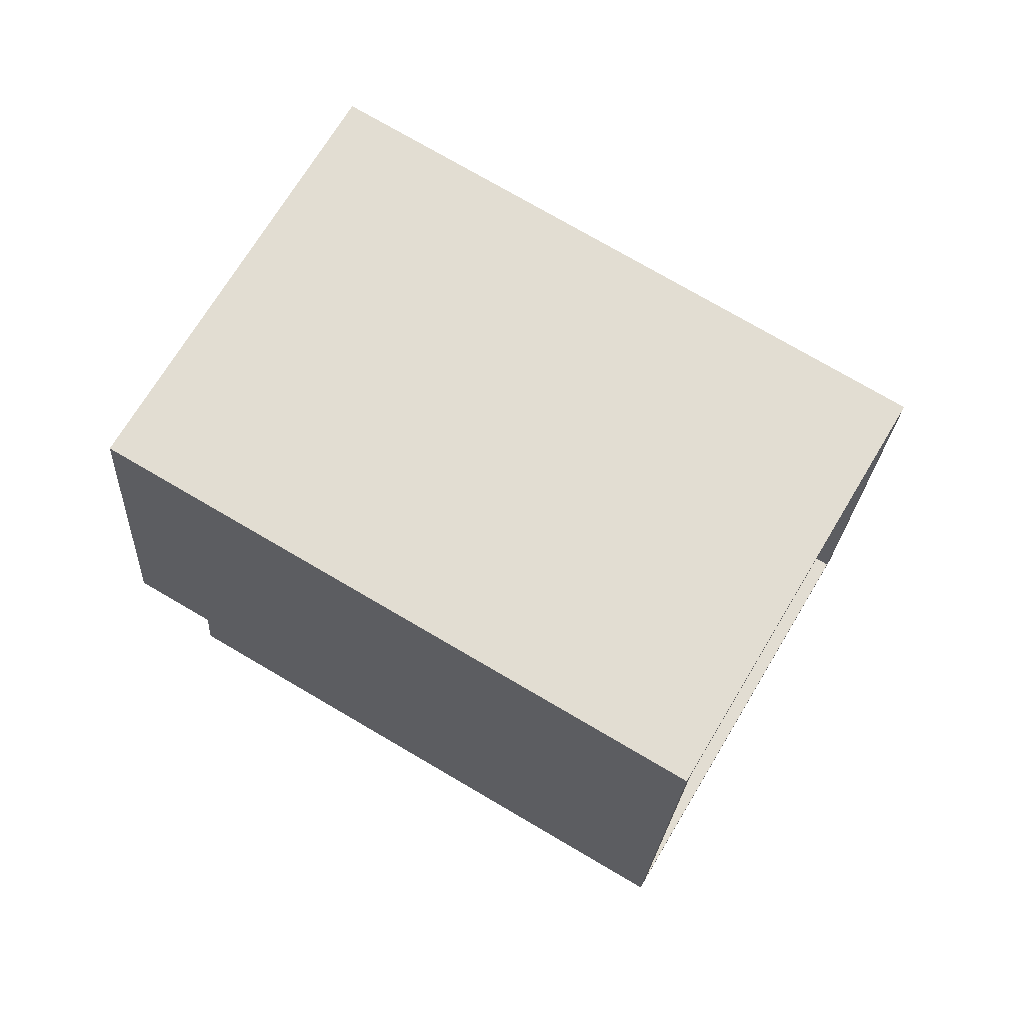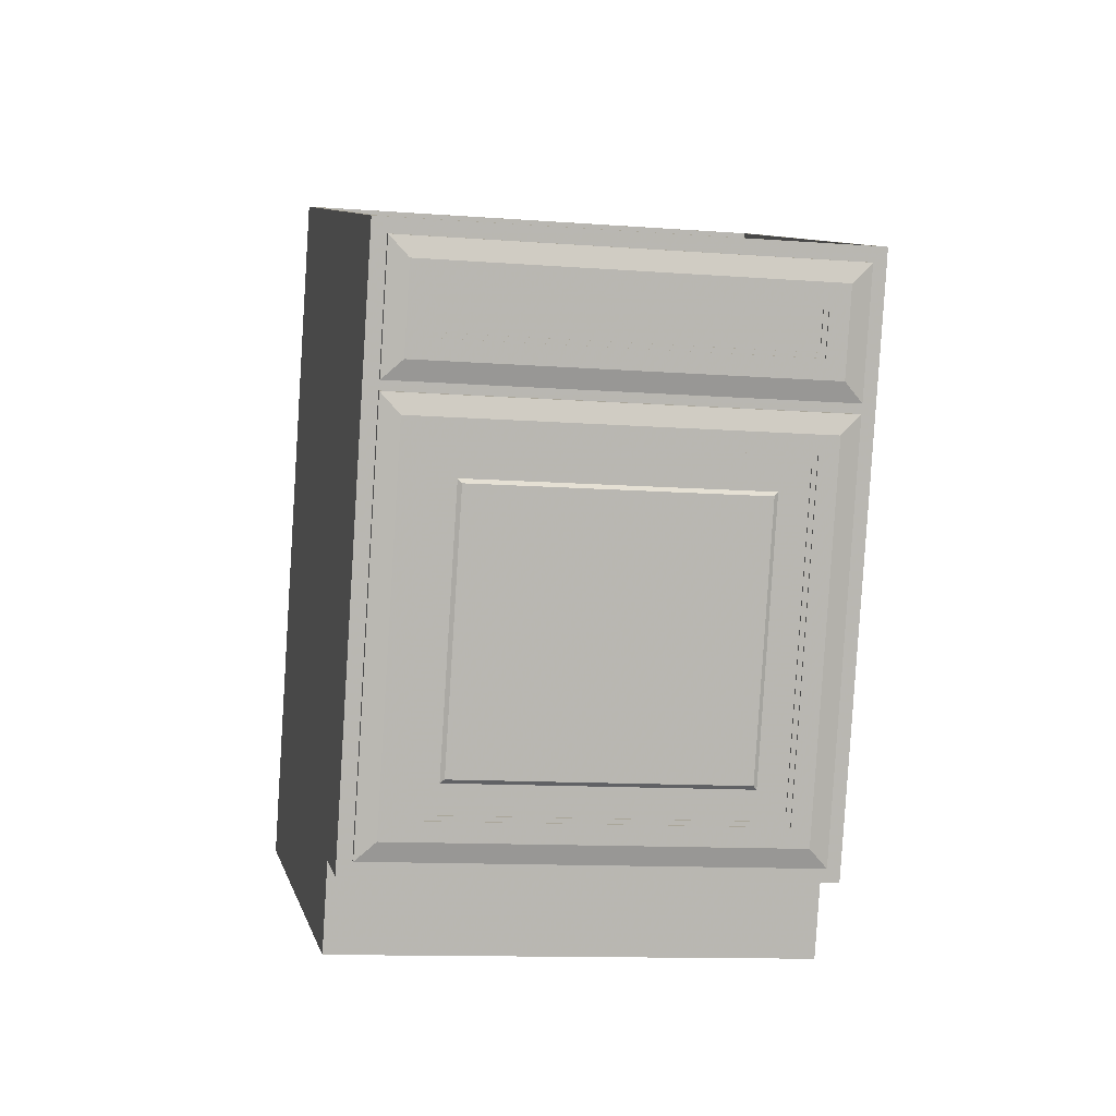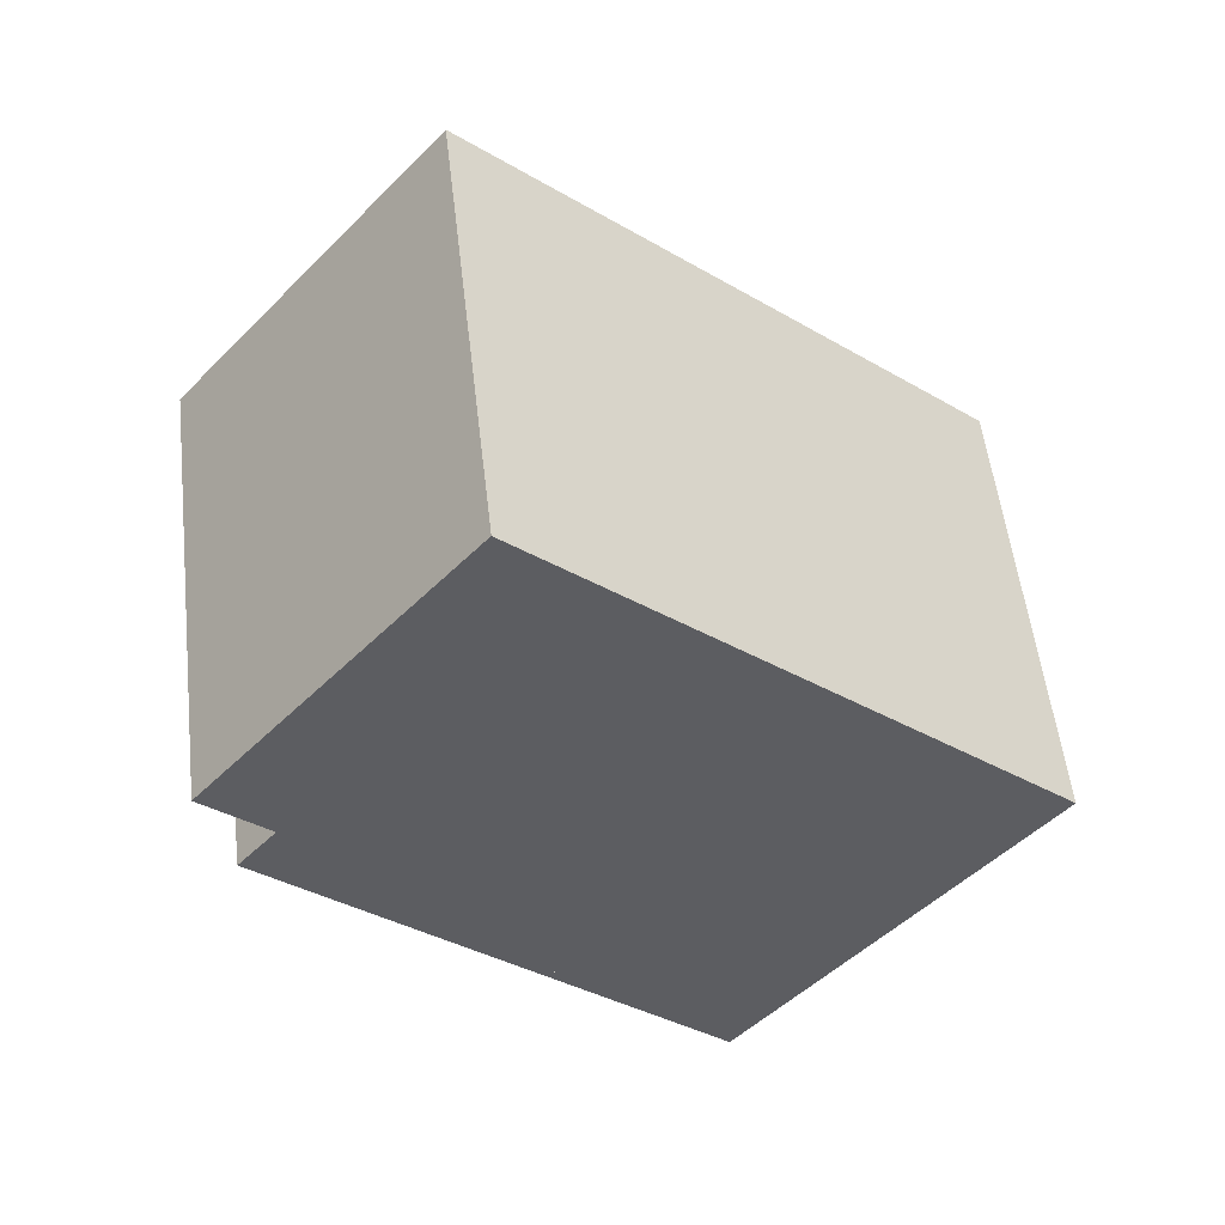
<metadata>
{"format":"obj","ext":"obj","renderer":"f3d","projection":"perspective","resolution":1024,"background":"white","views":[{"elev":16.9,"azim":-51.5,"up":"+Y"},{"elev":-24.8,"azim":30.1,"up":"+Z"},{"elev":9.0,"azim":-102.5,"up":"+Y"}]}
</metadata>
<code>
v 0.09811 0.1972 0.3169
v -0.2283 -0.09961 0.2908
v -0.2313 -0.09646 0.2935
v 0.1011 0.1941 0.3141
v -0.1952 -0.1445 0.3892
v 0.1342 0.1491 0.4126
v 0.1372 0.146 0.4099
v -0.1922 -0.1477 0.3865
v 0.07796 -0.4386 0.1395
v 0.08166 -0.4354 0.1397
v 0.08166 -0.4358 0.1402
v -0.1951 -0.1449 0.3898
v -0.1984 -0.1483 0.3901
v -0.1951 -0.1453 0.3903
v 0.07768 -0.4384 0.1389
v 0.07835 -0.4387 0.14
v -0.1988 -0.1482 0.3895
v -0.1979 -0.1482 0.3905
v 0.08153 -0.4363 0.1407
v 0.08151 -0.435 0.1392
v 0.04545 -0.3869 0.04342
v -0.1991 -0.1479 0.3889
v -0.1952 -0.1458 0.3907
v 0.07882 -0.4387 0.1405
v 0.04162 -0.3904 0.04315
v -0.1974 -0.148 0.3909
v 0.08126 -0.4368 0.141
v -0.2351 -0.09987 0.2932
v -0.1955 -0.1463 0.391
v 0.07935 -0.4385 0.1409
v -0.1968 -0.1477 0.3912
v 0.08088 -0.4373 0.1412
v -0.1959 -0.1468 0.3912
v 0.07989 -0.4382 0.1411
v -0.1963 -0.1473 0.3913
v 0.08042 -0.4378 0.1412
v 0.4112 -0.1416 0.1631
v 0.4149 -0.1383 0.1634
v 0.4149 -0.1387 0.1639
v 0.1381 0.1522 0.4134
v 0.1348 0.1488 0.4137
v 0.1381 0.1518 0.414
v 0.4109 -0.1413 0.1626
v 0.4116 -0.1417 0.1637
v 0.138 0.1526 0.4129
v 0.1344 0.1489 0.4132
v 0.1353 0.1489 0.4142
v 0.4148 -0.1392 0.1643
v 0.4147 -0.1379 0.1628
v 0.3787 -0.08985 0.06709
v 0.138 0.1513 0.4144
v 0.412 -0.1416 0.1641
v 0.3748 -0.09327 0.06681
v 0.1019 0.2006 0.3171
v 0.1358 0.149 0.4146
v 0.4145 -0.1397 0.1647
v 0.1377 0.1508 0.4147
v 0.4126 -0.1414 0.1645
v 0.1364 0.1494 0.4148
v 0.4141 -0.1402 0.1648
v 0.1374 0.1502 0.4149
v 0.4131 -0.1411 0.1648
v 0.1369 0.1498 0.4149
v 0.4136 -0.1407 0.1649
v 0.3794 -0.08213 0.05854
v 0.03774 -0.3926 0.03134
v 0.03473 -0.3895 0.03406
v 0.3824 -0.08529 0.05582
v 0.07734 -0.4463 0.1472
v 0.4251 -0.1421 0.169
v 0.3767 -0.1108 0.06943
v 0.08035 -0.4494 0.1445
v 0.4221 -0.1389 0.1717
v 0.06262 -0.3909 0.04712
v 0.4062 -0.1502 0.1478
v 0.3679 -0.1332 0.08575
v 0.09212 -0.4302 0.1255
v 0.0845 -0.3859 0.06562
v 0.1009 -0.4078 0.1091
v 0.3843 -0.1551 0.1293
v 0.08375 -0.3851 0.0663
v 0.3836 -0.1543 0.13
v 0.3672 -0.1325 0.08643
v 0.365 -0.1381 0.09051
v 0.1001 -0.407 0.1098
v 0.08922 -0.3839 0.07092
v 0.1023 -0.4014 0.1057
v 0.3781 -0.1555 0.1253
v 0.08846 -0.3831 0.0716
v 0.3773 -0.1547 0.126
v 0.3642 -0.1373 0.09119
v 0.1016 -0.4006 0.1064
v 0.03124 -0.385 0.02547
v -0.1067 -0.2003 -0.3516
v 0.03425 -0.3882 0.02275
v -0.1097 -0.1971 -0.3488
v -0.08182 -0.1985 -0.3358
v 0.379 -0.08086 0.04723
v 0.235 0.1102 -0.3244
v 0.04602 -0.3689 0.00371
v 0.2322 0.0815 -0.3135
v 0.3759 -0.0777 0.04995
v 0.238 0.1071 -0.3271
v -0.05995 -0.1936 -0.3173
v 0.2235 0.0591 -0.2972
v 0.3601 -0.08893 0.02602
v 0.05478 -0.3465 -0.01261
v -0.0607 -0.1928 -0.3166
v 0.3382 -0.09385 0.007519
v 0.2227 0.05989 -0.2965
v 0.05403 -0.3458 -0.01193
v 0.3375 -0.09306 0.008198
v 0.2205 0.05429 -0.2924
v -0.05523 -0.1916 -0.312
v 0.05622 -0.3402 -0.01601
v 0.332 -0.09429 0.003573
v -0.05598 -0.1908 -0.3113
v 0.3312 -0.0935 0.004253
v 0.2198 0.05508 -0.2917
v 0.05547 -0.3394 -0.01533
v 0.2066 0.02148 -0.2672
v -0.02317 -0.1834 -0.2835
v 0.06862 -0.3058 -0.03981
v 0.2984 -0.1009 -0.02349
v 0.2064 0.01543 -0.2653
v -0.01729 -0.184 -0.2812
v 0.07187 -0.3029 -0.04444
v 0.2956 -0.1034 -0.02855
v 0.03998 -0.3882 0.0388
v -0.2368 -0.09769 0.2888
v 0.1003 0.2028 0.3128
v 0.377 -0.08767 0.06273
v 0.02655 0.3165 0.1186
v -0.04909 -0.2882 -0.1565
v -0.3258 0.002314 0.09353
v 0.3033 0.02599 -0.1315
v -0.3225 -0.002057 0.1022
v 0.3066 0.02162 -0.1228
v -0.04581 -0.2925 -0.1478
v 0.02983 0.3121 0.1273
v -0.0767 0.4695 -0.154
v -0.1917 -0.1236 -0.4084
v -0.4444 0.1416 -0.1801
v 0.176 0.2042 -0.3823
v -0.1868 -0.1148 -0.3938
v -0.4274 0.1378 -0.1763
v 0.1656 0.1994 -0.3687
v -0.07507 0.4519 -0.1513
v -0.1321 -0.1945 -0.3573
v -0.1103 -0.1896 -0.3388
v 0.2356 0.1333 -0.3312
v 0.06454 -0.4567 0.165
v 0.2268 0.1109 -0.3148
v -0.1261 -0.2008 -0.3627
v 0.02741 -0.3731 0.02682
v 0.4322 -0.1289 0.1911
v 0.2328 0.1046 -0.3203
v 0.2416 0.127 -0.3366
v 0.07056 -0.463 0.1596
v 0.03397 -0.3819 0.04423
v 0.03343 -0.3794 0.02139
v 0.3645 -0.07261 0.05076
v 0.4382 -0.1352 0.1857
v -0.1042 -0.1959 -0.3442
v 0.0733 -0.4343 0.1487
v 0.371 -0.08135 0.06817
v 0.3705 -0.07893 0.04533
v 0.07932 -0.4406 0.1433
v 0.4104 -0.1338 0.1726
v 0.4164 -0.1401 0.1672
v -0.04557 0.4126 -0.07295
v -0.1212 -0.192 -0.348
v -0.3979 0.09846 -0.09798
v 0.2312 0.1221 -0.323
v -0.3947 0.09409 -0.08927
v 0.2344 0.1178 -0.3143
v -0.1179 -0.1964 -0.3393
v -0.04229 0.4082 -0.06425
v -0.2182 -0.1599 0.4205
v 0.1495 0.1679 0.4466
v -0.2045 -0.1594 0.4156
v 0.1478 0.1548 0.4406
v 0.0722 -0.4499 0.1656
v -0.1573 -0.1541 -0.3154
v -0.1622 -0.1629 -0.3301
v 0.1951 0.16 -0.2904
v 0.2055 0.1649 -0.304
v 0.4246 -0.1357 0.1906
f 1 2 3
f 2 1 4
f 3 2 1
f 4 1 2
f 2 5 3
f 3 5 2
f 5 1 3
f 3 1 5
f 6 4 1
f 1 4 6
f 7 2 4
f 4 2 7
f 5 2 8
f 8 2 5
f 1 5 6
f 6 5 1
f 4 6 7
f 7 6 4
f 2 7 8
f 8 7 2
f 8 6 5
f 5 6 8
f 6 8 7
f 7 8 6
f 9 10 11
f 11 10 9
f 12 13 14
f 14 13 12
f 15 10 9
f 9 10 15
f 9 11 16
f 16 11 9
f 5 17 12
f 12 17 5
f 12 17 13
f 13 17 12
f 14 13 18
f 18 13 14
f 16 11 19
f 19 11 16
f 15 20 10
f 10 20 15
f 21 5 20
f 20 5 21
f 5 22 17
f 17 22 5
f 14 18 23
f 23 18 14
f 16 19 24
f 24 19 16
f 25 20 15
f 15 20 25
f 5 21 3
f 3 21 5
f 20 25 21
f 21 25 20
f 3 22 5
f 5 22 3
f 23 18 26
f 26 18 23
f 24 19 27
f 27 19 24
f 22 25 15
f 15 25 22
f 25 3 21
f 21 3 25
f 22 3 28
f 28 3 22
f 23 26 29
f 29 26 23
f 24 27 30
f 30 27 24
f 25 22 28
f 28 22 25
f 3 25 28
f 28 25 3
f 29 26 31
f 31 26 29
f 30 27 32
f 32 27 30
f 29 31 33
f 33 31 29
f 30 32 34
f 34 32 30
f 33 31 35
f 35 31 33
f 34 32 36
f 36 32 34
f 12 11 10
f 11 12 14
f 10 11 12
f 14 12 11
f 10 5 12
f 12 5 10
f 14 19 11
f 11 19 14
f 5 10 20
f 20 10 5
f 19 14 23
f 23 14 19
f 17 15 9
f 9 15 17
f 13 9 16
f 16 9 13
f 9 13 17
f 17 13 9
f 16 18 13
f 13 18 16
f 23 27 19
f 19 27 23
f 15 17 22
f 22 17 15
f 18 16 24
f 24 16 18
f 27 23 29
f 29 23 27
f 24 26 18
f 18 26 24
f 29 32 27
f 27 32 29
f 26 24 30
f 30 24 26
f 32 29 33
f 33 29 32
f 30 31 26
f 26 31 30
f 33 36 32
f 32 36 33
f 31 30 34
f 34 30 31
f 36 33 35
f 35 33 36
f 34 35 31
f 31 35 34
f 35 34 36
f 36 34 35
f 37 38 39
f 39 38 37
f 40 41 42
f 42 41 40
f 43 38 37
f 37 38 43
f 37 39 44
f 44 39 37
f 45 46 40
f 40 46 45
f 40 46 41
f 41 46 40
f 42 41 47
f 47 41 42
f 44 39 48
f 48 39 44
f 43 49 38
f 38 49 43
f 50 45 49
f 49 45 50
f 45 6 46
f 46 6 45
f 42 47 51
f 51 47 42
f 44 48 52
f 52 48 44
f 53 49 43
f 43 49 53
f 45 50 54
f 54 50 45
f 49 53 50
f 50 53 49
f 54 6 45
f 45 6 54
f 51 47 55
f 55 47 51
f 52 48 56
f 56 48 52
f 6 53 43
f 43 53 6
f 53 54 50
f 50 54 53
f 6 54 1
f 1 54 6
f 51 55 57
f 57 55 51
f 52 56 58
f 58 56 52
f 53 6 1
f 1 6 53
f 54 53 1
f 1 53 54
f 57 55 59
f 59 55 57
f 58 56 60
f 60 56 58
f 57 59 61
f 61 59 57
f 58 60 62
f 62 60 58
f 61 59 63
f 63 59 61
f 62 60 64
f 64 60 62
f 40 39 38
f 39 40 42
f 38 39 40
f 42 40 39
f 38 45 40
f 40 45 38
f 42 48 39
f 39 48 42
f 45 38 49
f 49 38 45
f 48 42 51
f 51 42 48
f 46 43 37
f 37 43 46
f 41 37 44
f 44 37 41
f 37 41 46
f 46 41 37
f 44 47 41
f 41 47 44
f 51 56 48
f 48 56 51
f 43 46 6
f 6 46 43
f 47 44 52
f 52 44 47
f 56 51 57
f 57 51 56
f 52 55 47
f 47 55 52
f 57 60 56
f 56 60 57
f 55 52 58
f 58 52 55
f 60 57 61
f 61 57 60
f 58 59 55
f 55 59 58
f 61 64 60
f 60 64 61
f 59 58 62
f 62 58 59
f 64 61 63
f 63 61 64
f 62 63 59
f 59 63 62
f 63 62 64
f 64 62 63
f 65 66 67
f 66 65 68
f 67 66 65
f 68 65 66
f 66 69 67
f 67 69 66
f 69 65 67
f 67 65 69
f 65 70 68
f 68 70 65
f 71 66 68
f 68 66 71
f 69 66 72
f 72 66 69
f 65 69 73
f 73 69 65
f 70 65 73
f 73 65 70
f 70 71 68
f 68 71 70
f 66 71 74
f 74 71 66
f 74 72 66
f 66 72 74
f 70 69 72
f 72 69 70
f 69 70 73
f 73 70 69
f 71 70 75
f 75 70 71
f 71 76 74
f 74 76 71
f 72 74 77
f 77 74 72
f 77 70 72
f 72 70 77
f 70 77 75
f 75 77 70
f 76 71 75
f 75 71 76
f 78 74 76
f 76 74 78
f 74 78 77
f 77 78 74
f 77 79 75
f 75 79 77
f 76 75 80
f 80 75 76
f 76 81 78
f 78 81 76
f 77 78 79
f 79 78 77
f 80 75 79
f 79 75 80
f 82 76 80
f 80 76 82
f 81 76 83
f 83 76 81
f 81 79 78
f 78 79 81
f 79 82 80
f 80 82 79
f 76 82 83
f 83 82 76
f 83 84 81
f 81 84 83
f 79 81 85
f 85 81 79
f 82 79 85
f 85 79 82
f 84 83 82
f 82 83 84
f 86 81 84
f 84 81 86
f 81 86 85
f 85 86 81
f 85 87 82
f 82 87 85
f 84 82 88
f 88 82 84
f 84 89 86
f 86 89 84
f 85 86 87
f 87 86 85
f 88 82 87
f 87 82 88
f 90 84 88
f 88 84 90
f 89 84 91
f 91 84 89
f 89 87 86
f 86 87 89
f 87 90 88
f 88 90 87
f 84 90 91
f 91 90 84
f 90 89 91
f 91 89 90
f 87 89 92
f 92 89 87
f 90 87 92
f 92 87 90
f 89 90 92
f 92 90 89
f 93 94 95
f 94 93 96
f 95 94 93
f 96 93 94
f 97 95 94
f 94 95 97
f 98 93 95
f 95 93 98
f 93 99 96
f 96 99 93
f 99 94 96
f 96 94 99
f 95 97 100
f 100 97 95
f 94 101 97
f 97 101 94
f 93 98 102
f 102 98 93
f 100 98 95
f 95 98 100
f 99 93 102
f 102 93 99
f 94 99 103
f 103 99 94
f 97 104 100
f 100 104 97
f 101 94 103
f 103 94 101
f 101 105 97
f 97 105 101
f 98 99 102
f 102 99 98
f 98 100 106
f 106 100 98
f 99 98 103
f 103 98 99
f 104 97 105
f 105 97 104
f 100 104 107
f 107 104 100
f 98 101 103
f 103 101 98
f 105 101 106
f 106 101 105
f 100 107 106
f 106 107 100
f 101 98 106
f 106 98 101
f 105 108 104
f 104 108 105
f 108 107 104
f 104 107 108
f 105 106 109
f 109 106 105
f 109 106 107
f 107 106 109
f 108 105 110
f 110 105 108
f 107 108 111
f 111 108 107
f 112 105 109
f 109 105 112
f 107 112 109
f 109 112 107
f 105 112 110
f 110 112 105
f 110 113 108
f 108 113 110
f 108 114 111
f 111 114 108
f 112 107 111
f 111 107 112
f 113 110 112
f 112 110 113
f 114 108 113
f 113 108 114
f 111 114 115
f 115 114 111
f 111 115 112
f 112 115 111
f 113 112 116
f 116 112 113
f 113 117 114
f 114 117 113
f 117 115 114
f 114 115 117
f 116 112 115
f 115 112 116
f 118 113 116
f 116 113 118
f 117 113 119
f 119 113 117
f 115 117 120
f 120 117 115
f 115 118 116
f 116 118 115
f 113 118 119
f 119 118 113
f 119 121 117
f 117 121 119
f 117 122 120
f 120 122 117
f 118 115 120
f 120 115 118
f 121 119 118
f 118 119 121
f 122 117 121
f 121 117 122
f 120 122 123
f 123 122 120
f 120 123 118
f 118 123 120
f 121 118 124
f 124 118 121
f 125 122 121
f 121 122 125
f 126 123 122
f 122 123 126
f 124 118 123
f 123 118 124
f 124 125 121
f 121 125 124
f 122 125 126
f 126 125 122
f 123 126 127
f 127 126 123
f 127 124 123
f 123 124 127
f 125 124 128
f 128 124 125
f 128 126 125
f 125 126 128
f 126 128 127
f 127 128 126
f 124 127 128
f 128 127 124
f 28 129 25
f 129 28 130
f 25 129 28
f 130 28 129
f 129 50 25
f 25 50 129
f 50 28 25
f 25 28 50
f 28 131 130
f 130 131 28
f 131 129 130
f 130 129 131
f 50 129 132
f 132 129 50
f 28 50 54
f 54 50 28
f 131 28 54
f 54 28 131
f 129 131 132
f 132 131 129
f 131 50 132
f 132 50 131
f 50 131 54
f 54 131 50
f 133 134 135
f 134 133 136
f 135 134 133
f 136 133 134
f 134 137 135
f 135 137 134
f 137 133 135
f 135 133 137
f 133 138 136
f 136 138 133
f 136 139 134
f 134 139 136
f 137 134 139
f 139 134 137
f 133 137 140
f 140 137 133
f 138 133 140
f 140 133 138
f 139 136 138
f 138 136 139
f 138 137 139
f 139 137 138
f 137 138 140
f 140 138 137
f 141 142 143
f 142 141 144
f 143 142 141
f 144 141 142
f 145 143 142
f 142 143 145
f 146 141 143
f 143 141 146
f 147 141 144
f 144 141 147
f 145 144 142
f 142 144 145
f 143 145 146
f 146 145 143
f 141 146 148
f 148 146 141
f 141 147 148
f 148 147 141
f 144 145 147
f 147 145 144
f 148 145 146
f 146 145 148
f 145 148 147
f 147 148 145
f 149 150 151
f 150 149 152
f 151 150 149
f 152 149 150
f 153 151 150
f 150 151 153
f 151 154 149
f 149 154 151
f 154 152 149
f 149 152 154
f 150 152 155
f 155 152 150
f 151 153 156
f 156 153 151
f 150 157 153
f 153 157 150
f 154 151 158
f 158 151 154
f 152 154 159
f 159 154 152
f 155 152 160
f 160 152 155
f 161 150 155
f 155 150 161
f 156 153 162
f 162 153 156
f 163 151 156
f 156 151 163
f 157 150 164
f 164 150 157
f 157 162 153
f 153 162 157
f 151 163 158
f 158 163 151
f 158 157 154
f 154 157 158
f 154 164 159
f 159 164 154
f 163 152 159
f 159 152 163
f 160 152 165
f 165 152 160
f 155 160 162
f 162 160 155
f 150 161 164
f 164 161 150
f 162 161 155
f 155 161 162
f 156 162 166
f 166 162 156
f 152 163 156
f 156 163 152
f 164 154 157
f 157 154 164
f 162 157 167
f 167 157 162
f 157 158 163
f 163 158 157
f 159 164 161
f 161 164 159
f 159 168 163
f 163 168 159
f 165 152 169
f 169 152 165
f 168 160 165
f 165 160 168
f 166 162 160
f 160 162 166
f 161 162 167
f 167 162 161
f 156 166 169
f 169 166 156
f 156 169 152
f 152 169 156
f 157 163 167
f 167 163 157
f 159 161 129
f 129 161 159
f 159 129 168
f 168 129 159
f 170 163 168
f 168 163 170
f 169 168 165
f 165 168 169
f 160 168 129
f 129 168 160
f 160 132 166
f 166 132 160
f 167 132 161
f 161 132 167
f 132 169 166
f 166 169 132
f 167 163 132
f 132 163 167
f 129 161 132
f 132 161 129
f 132 163 170
f 170 163 132
f 168 169 170
f 170 169 168
f 132 160 129
f 129 160 132
f 169 132 170
f 170 132 169
f 171 172 173
f 172 171 174
f 173 172 171
f 174 171 172
f 172 175 173
f 173 175 172
f 175 171 173
f 173 171 175
f 171 176 174
f 174 176 171
f 174 177 172
f 172 177 174
f 175 172 177
f 177 172 175
f 171 175 178
f 178 175 171
f 176 171 178
f 178 171 176
f 177 174 176
f 176 174 177
f 176 175 177
f 177 175 176
f 175 176 178
f 178 176 175
f 179 141 143
f 141 179 180
f 143 141 179
f 180 179 141
f 141 146 143
f 143 146 141
f 146 179 143
f 143 179 146
f 181 180 179
f 179 180 181
f 180 148 141
f 141 148 180
f 146 141 148
f 148 141 146
f 179 146 181
f 181 146 179
f 180 181 182
f 182 181 180
f 148 180 182
f 182 180 148
f 146 182 148
f 148 182 146
f 182 146 181
f 181 146 182
f 183 179 152
f 179 183 181
f 152 179 183
f 181 183 179
f 179 149 152
f 152 149 179
f 152 172 183
f 183 172 152
f 183 184 181
f 181 184 183
f 181 143 179
f 179 143 181
f 149 179 185
f 185 179 149
f 172 152 149
f 149 152 172
f 184 183 172
f 172 183 184
f 181 184 146
f 146 184 181
f 143 181 146
f 146 181 143
f 142 179 143
f 143 179 142
f 185 179 142
f 142 179 185
f 149 184 185
f 185 184 149
f 184 149 172
f 172 149 184
f 146 184 145
f 145 184 146
f 146 142 143
f 143 142 146
f 145 185 142
f 142 185 145
f 185 145 184
f 184 145 185
f 142 146 145
f 145 146 142
f 186 145 147
f 145 186 184
f 147 145 186
f 184 186 145
f 145 144 147
f 147 144 145
f 187 147 186
f 186 147 187
f 185 186 184
f 184 186 185
f 142 184 145
f 145 184 142
f 144 145 142
f 142 145 144
f 147 187 144
f 144 187 147
f 186 185 187
f 187 185 186
f 184 142 185
f 185 142 184
f 187 142 144
f 144 142 187
f 142 187 185
f 185 187 142
f 186 172 184
f 172 186 174
f 184 172 186
f 174 186 172
f 185 172 184
f 184 172 185
f 187 184 186
f 186 184 187
f 151 186 174
f 174 186 151
f 149 174 172
f 172 174 149
f 172 185 149
f 149 185 172
f 184 187 185
f 185 187 184
f 186 151 187
f 187 151 186
f 174 149 151
f 151 149 174
f 187 149 185
f 185 149 187
f 149 187 151
f 151 187 149
f 156 182 188
f 182 156 180
f 188 182 156
f 180 156 182
f 182 174 188
f 188 174 182
f 174 156 188
f 188 156 174
f 156 187 180
f 180 187 156
f 180 148 182
f 182 148 180
f 174 182 186
f 186 182 174
f 156 174 151
f 151 174 156
f 187 156 151
f 151 156 187
f 180 187 141
f 141 187 180
f 148 180 141
f 141 180 148
f 147 182 148
f 148 182 147
f 186 182 147
f 147 182 186
f 186 151 174
f 174 151 186
f 151 186 187
f 187 186 151
f 141 187 144
f 144 187 141
f 141 147 148
f 148 147 141
f 144 186 147
f 147 186 144
f 186 144 187
f 187 144 186
f 147 141 144
f 144 141 147

</code>
